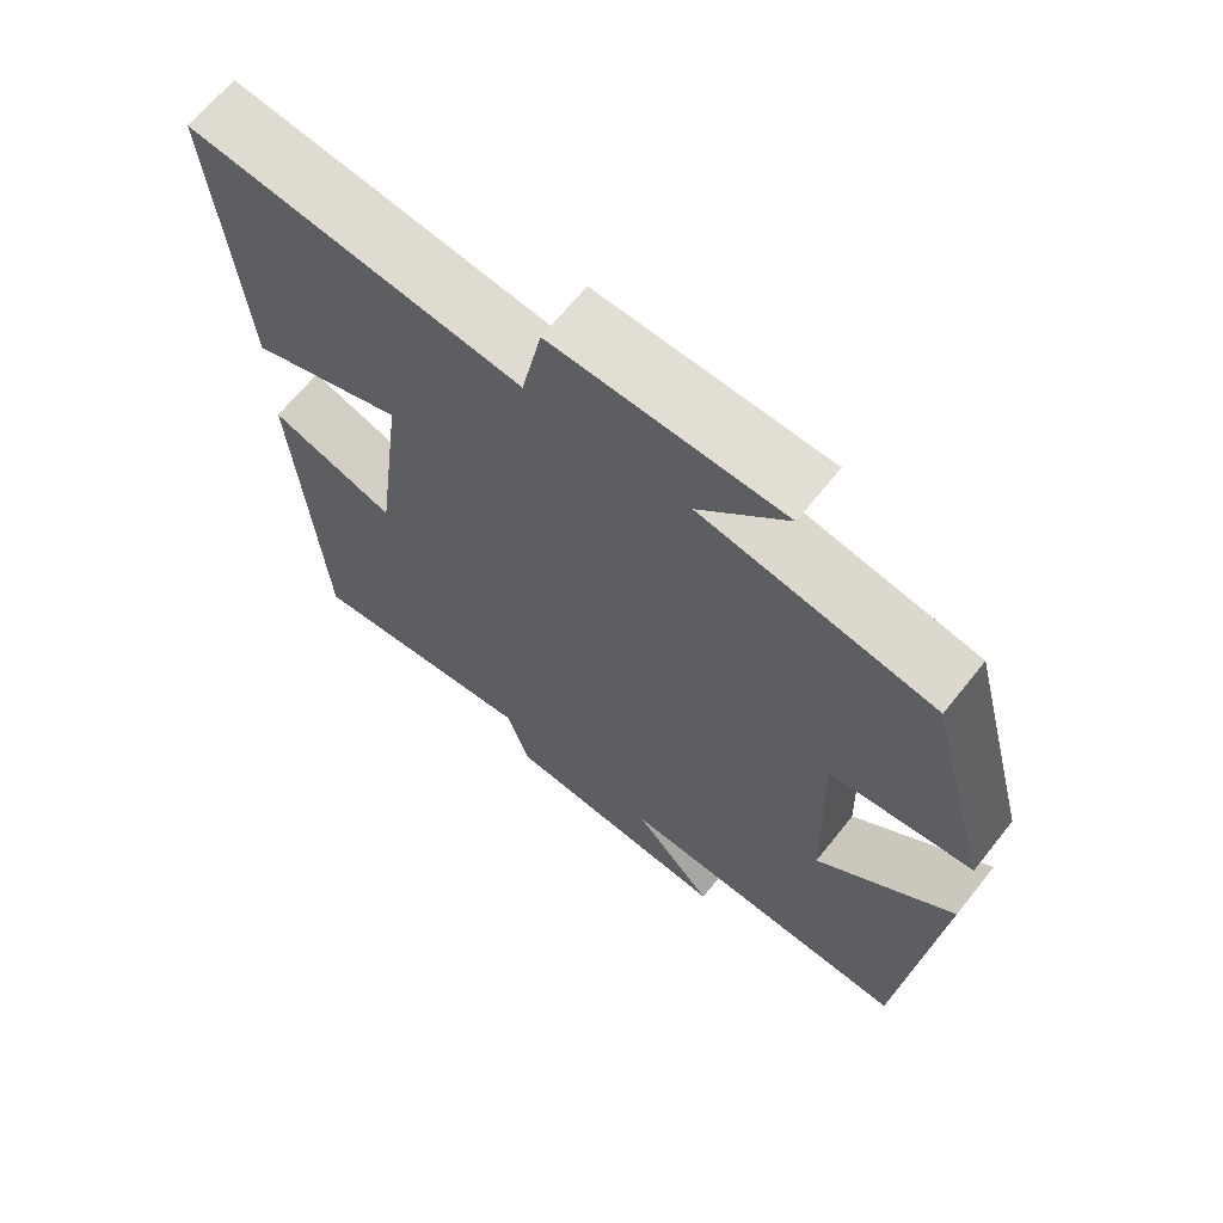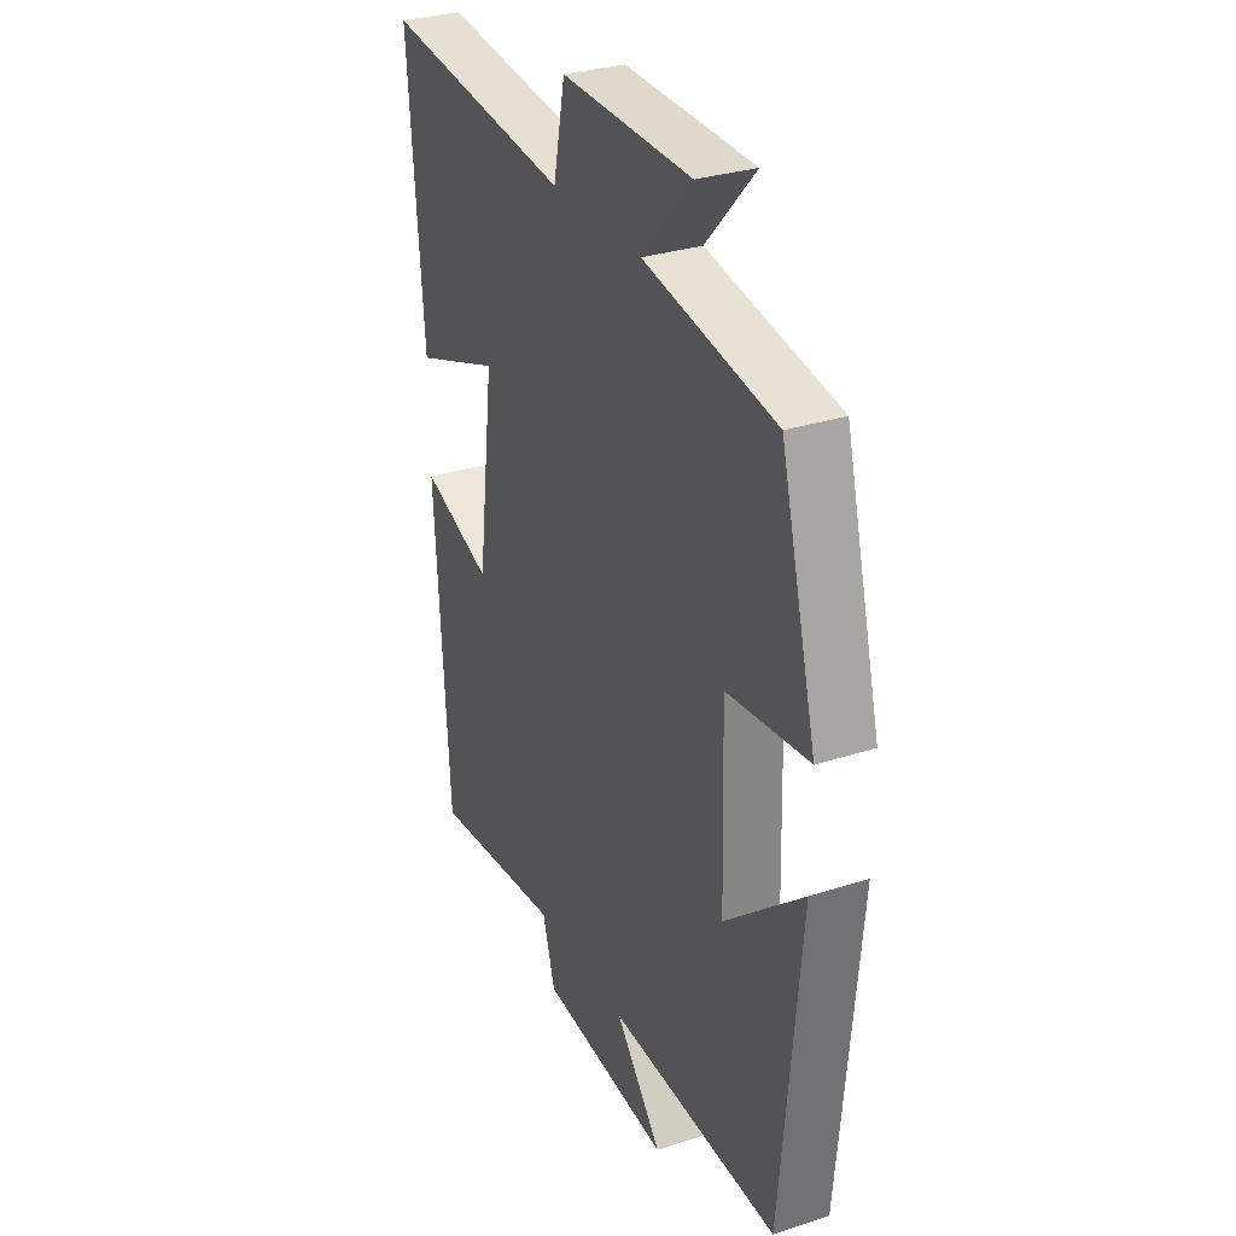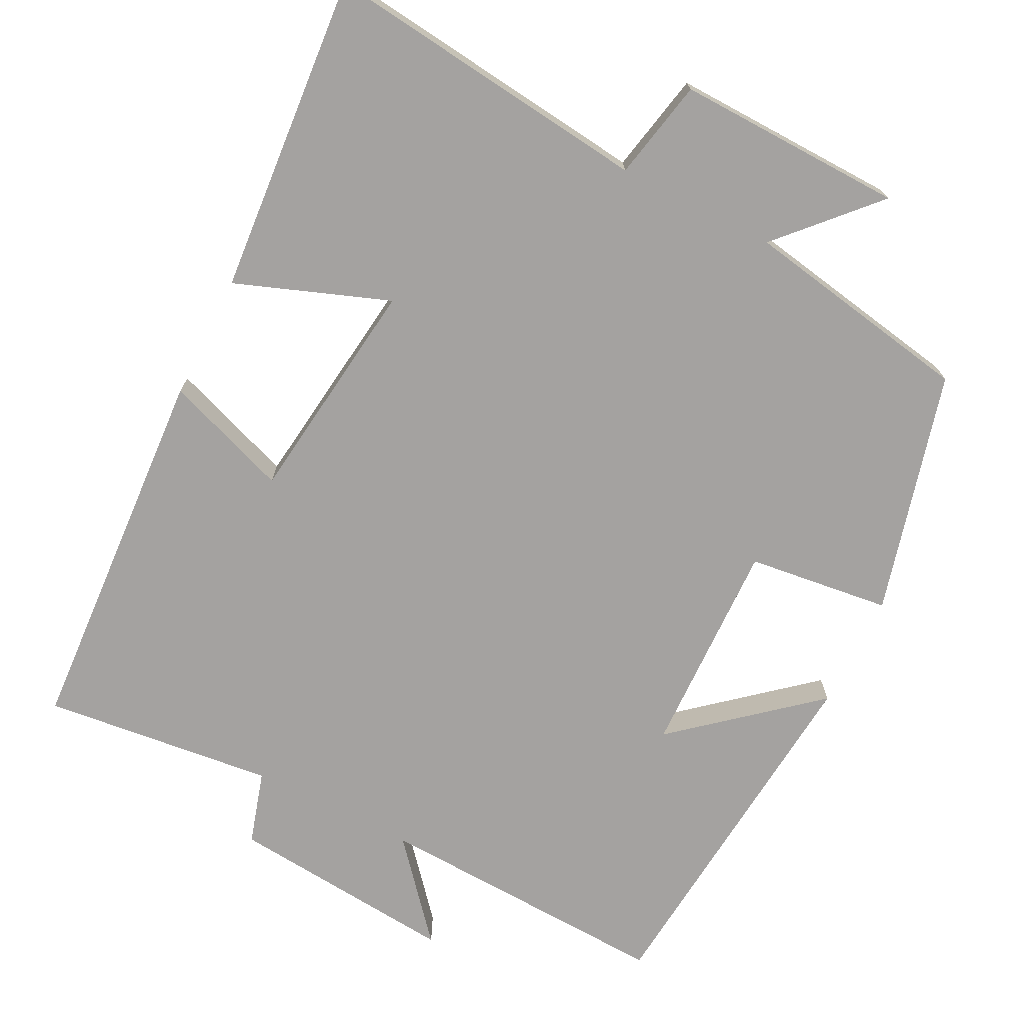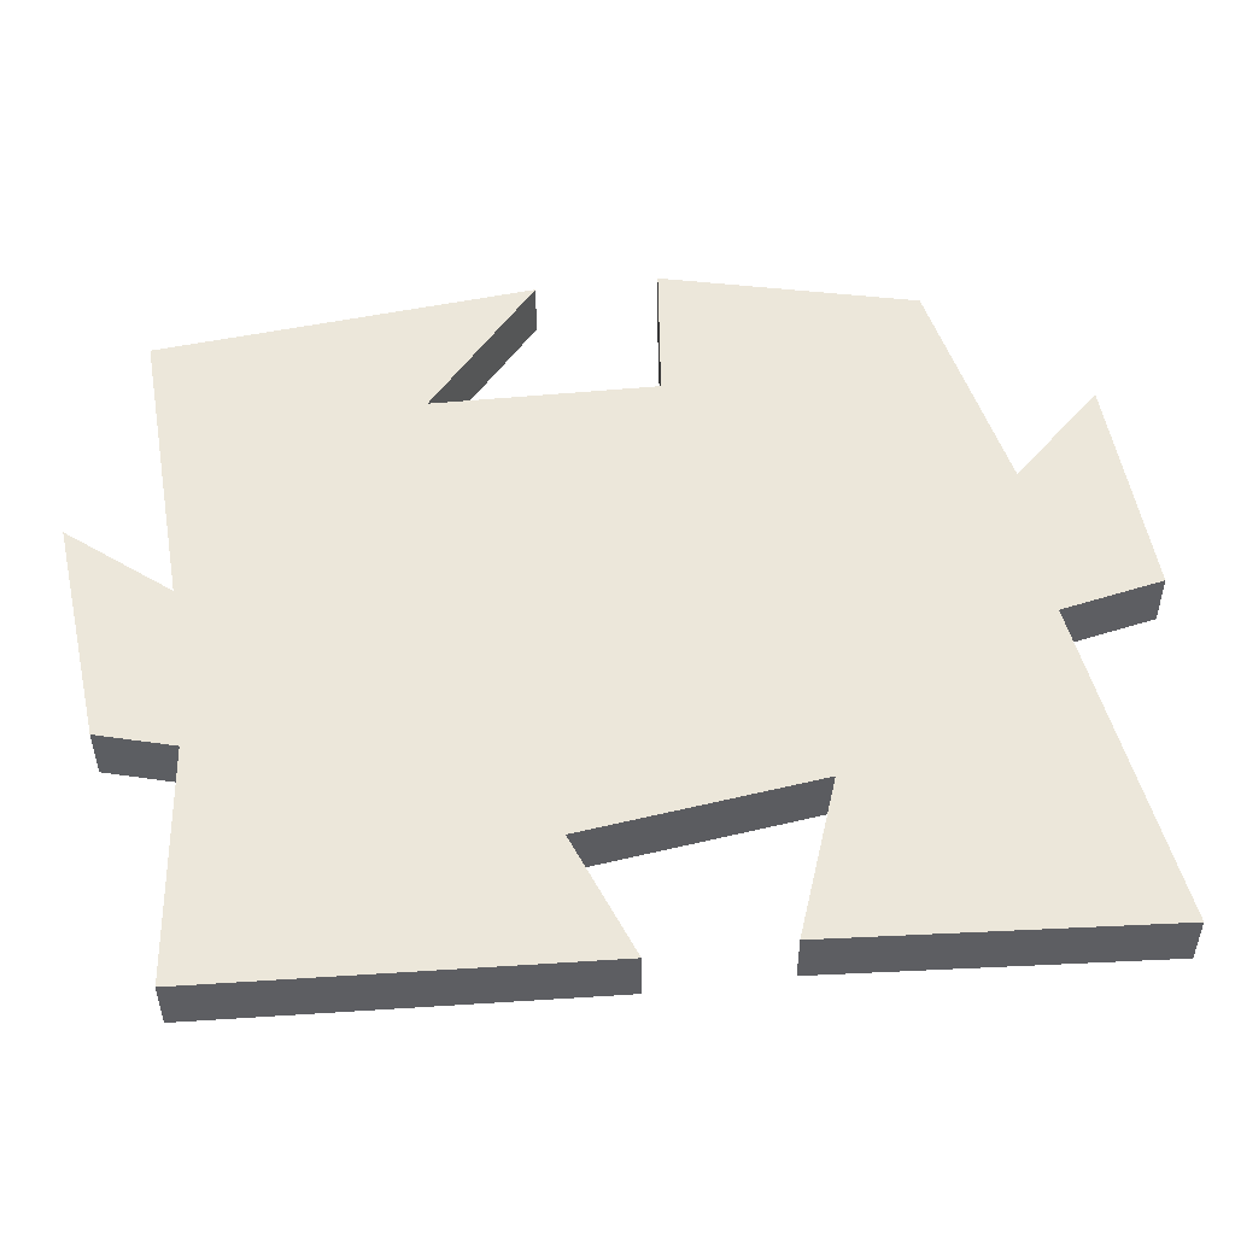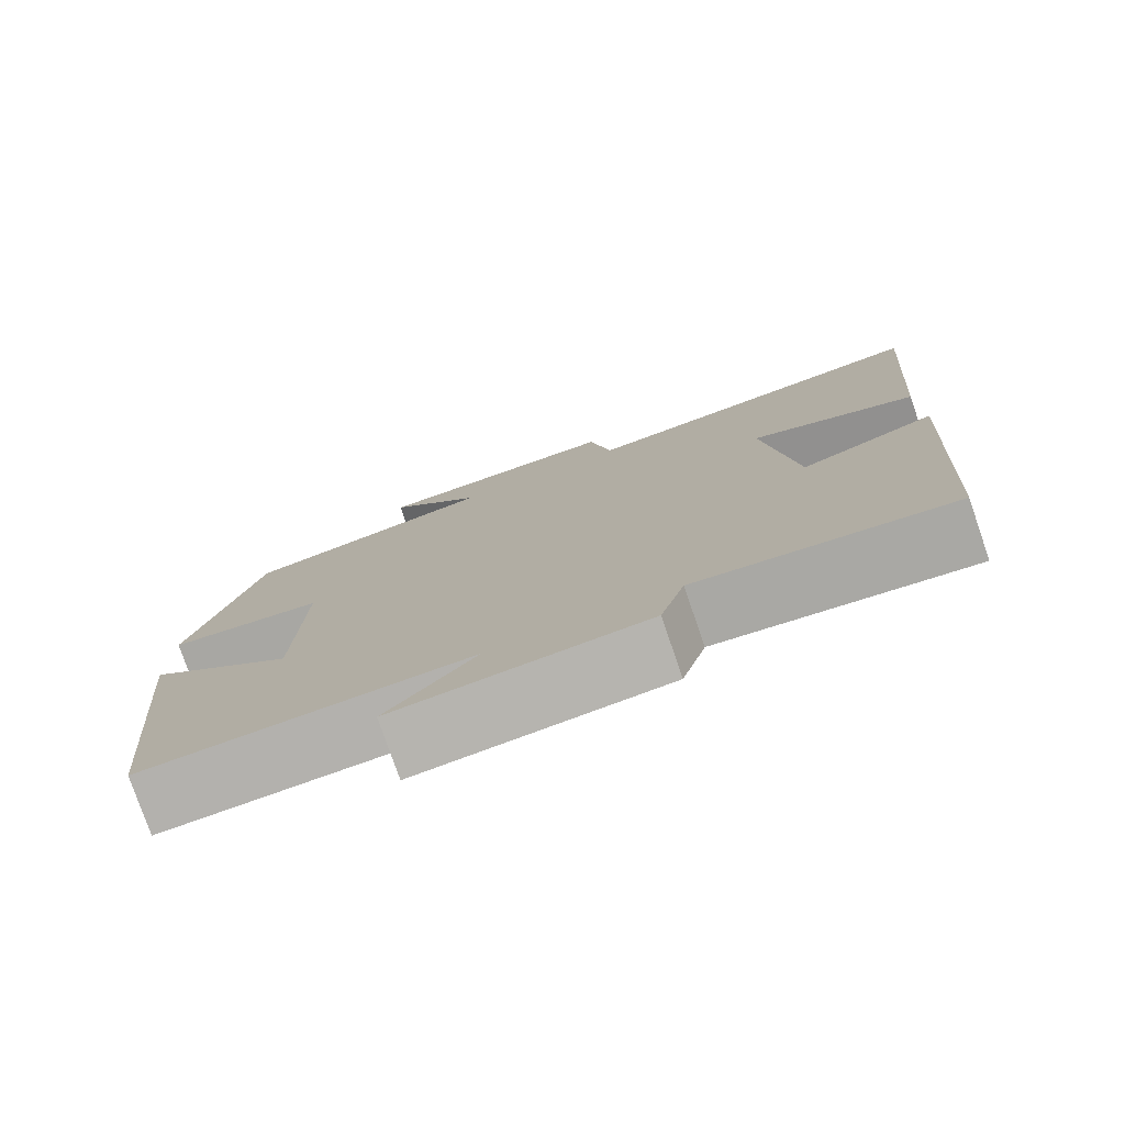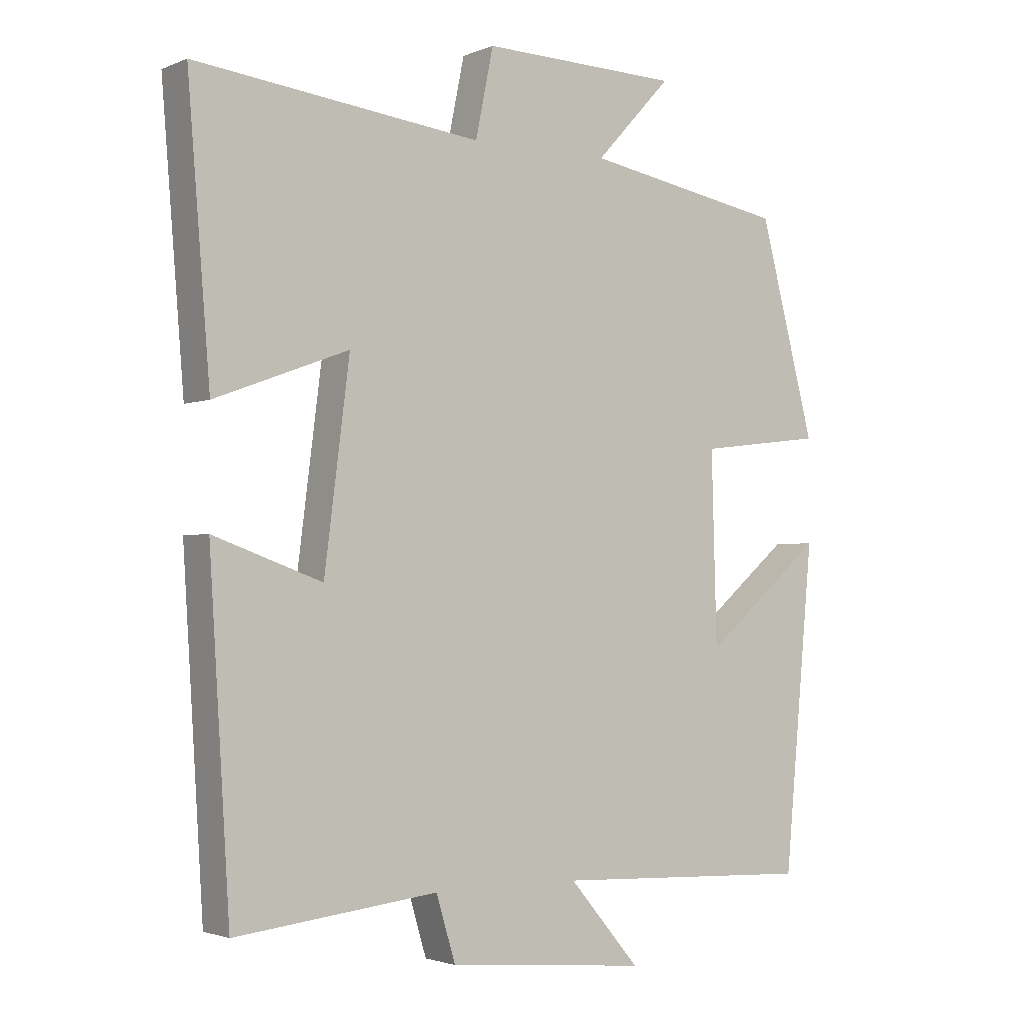
<metadata>
{"format":"obj","ext":"obj","renderer":"f3d","projection":"perspective","resolution":1024,"background":"white","views":[{"elev":66.6,"azim":38.6,"up":"+Z"},{"elev":30.5,"azim":64.8,"up":"+Z"},{"elev":-72.7,"azim":-26.8,"up":"+Y"},{"elev":50.5,"azim":-97.6,"up":"+Y"},{"elev":-78.2,"azim":-161.0,"up":"+Z"},{"elev":-2.3,"azim":-35.4,"up":"+Z"}]}
</metadata>
<code>
v 0.416 0.07 0.445
v 0.5 0.07 0.124
v 0.311 0.07 0.101
v 0.319 0.07 -0.185
v 0.5 0.07 -0.032
v 0.455 0.07 -0.517
v 0.061 0.07 -0.5
v 0.168 0.07 -0.625
v -0.134 0.07 -0.597
v -0.163 0.07 -0.5
v -0.469 0.07 -0.534
v -0.5 0.07 -0.036
v -0.336 0.07 -0.095
v -0.298 0.07 0.205
v -0.5 0.07 0.13
v -0.534 0.07 0.551
v -0.101 0.07 0.5
v -0.074 0.07 0.632
v 0.226 0.07 0.624
v 0.111 0.07 0.5
v 0.416 0 0.445
v 0.5 0 0.124
v 0.311 0 0.101
v 0.319 0 -0.185
v 0.5 0 -0.032
v 0.455 0 -0.517
v 0.061 0 -0.5
v 0.168 0 -0.625
v -0.134 0 -0.597
v -0.163 0 -0.5
v -0.469 0 -0.534
v -0.5 0 -0.036
v -0.336 0 -0.095
v -0.298 0 0.205
v -0.5 0 0.13
v -0.534 0 0.551
v -0.101 0 0.5
v -0.074 0 0.632
v 0.226 0 0.624
v 0.111 0 0.5
f 17 18 19 20
f 17 20 1 2
f 14 15 16 17
f 13 14 17
f 10 11 12 13
f 10 13 17
f 7 8 9 10
f 7 10 17
f 4 5 6 7
f 3 4 7 17
f 2 3 17
f 40 39 38 37
f 22 21 40 37
f 37 36 35 34
f 37 34 33
f 33 32 31 30
f 37 33 30
f 30 29 28 27
f 37 30 27
f 27 26 25 24
f 37 27 24 23
f 37 23 22
f 1 21 22 2
f 2 22 23 3
f 3 23 24 4
f 4 24 25 5
f 5 25 26 6
f 6 26 27 7
f 7 27 28 8
f 8 28 29 9
f 9 29 30 10
f 10 30 31 11
f 11 31 32 12
f 12 32 33 13
f 13 33 34 14
f 14 34 35 15
f 15 35 36 16
f 16 36 37 17
f 17 37 38 18
f 18 38 39 19
f 19 39 40 20
f 20 40 21 1

</code>
